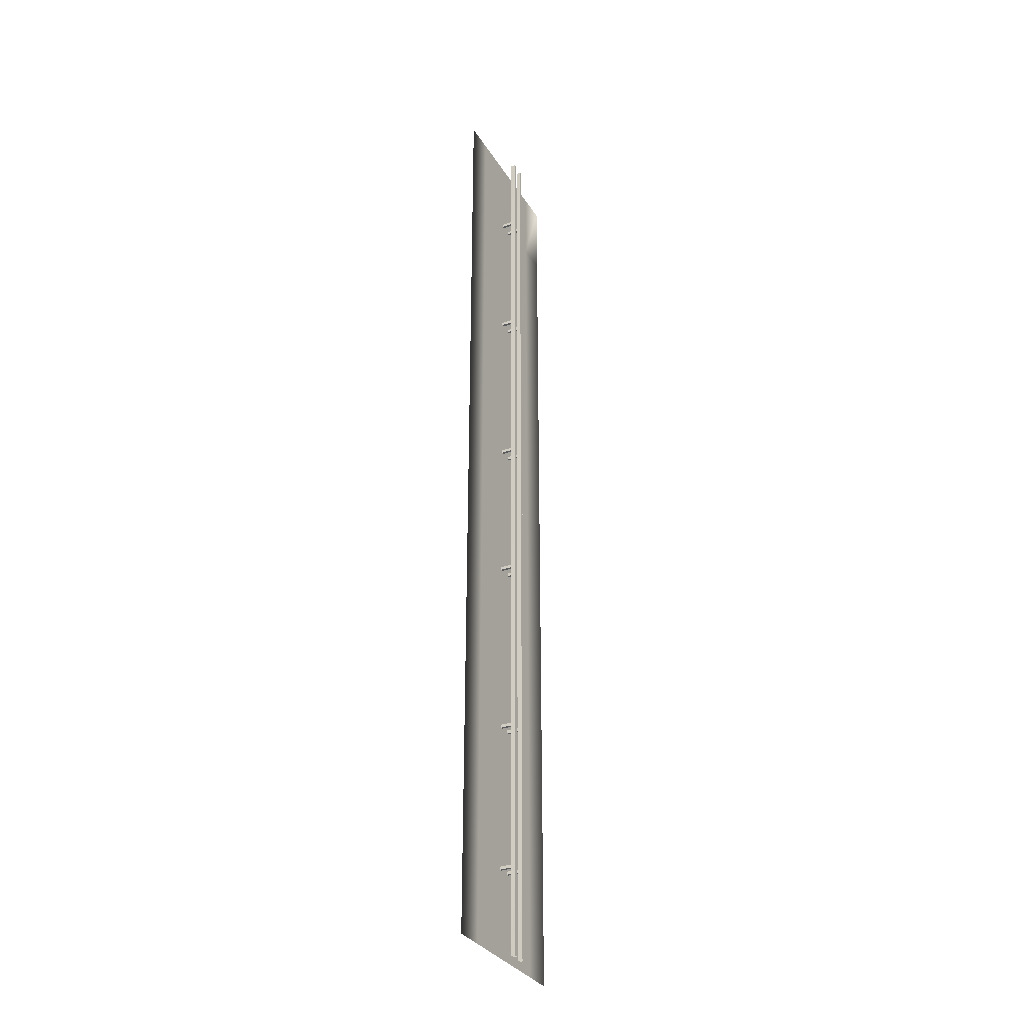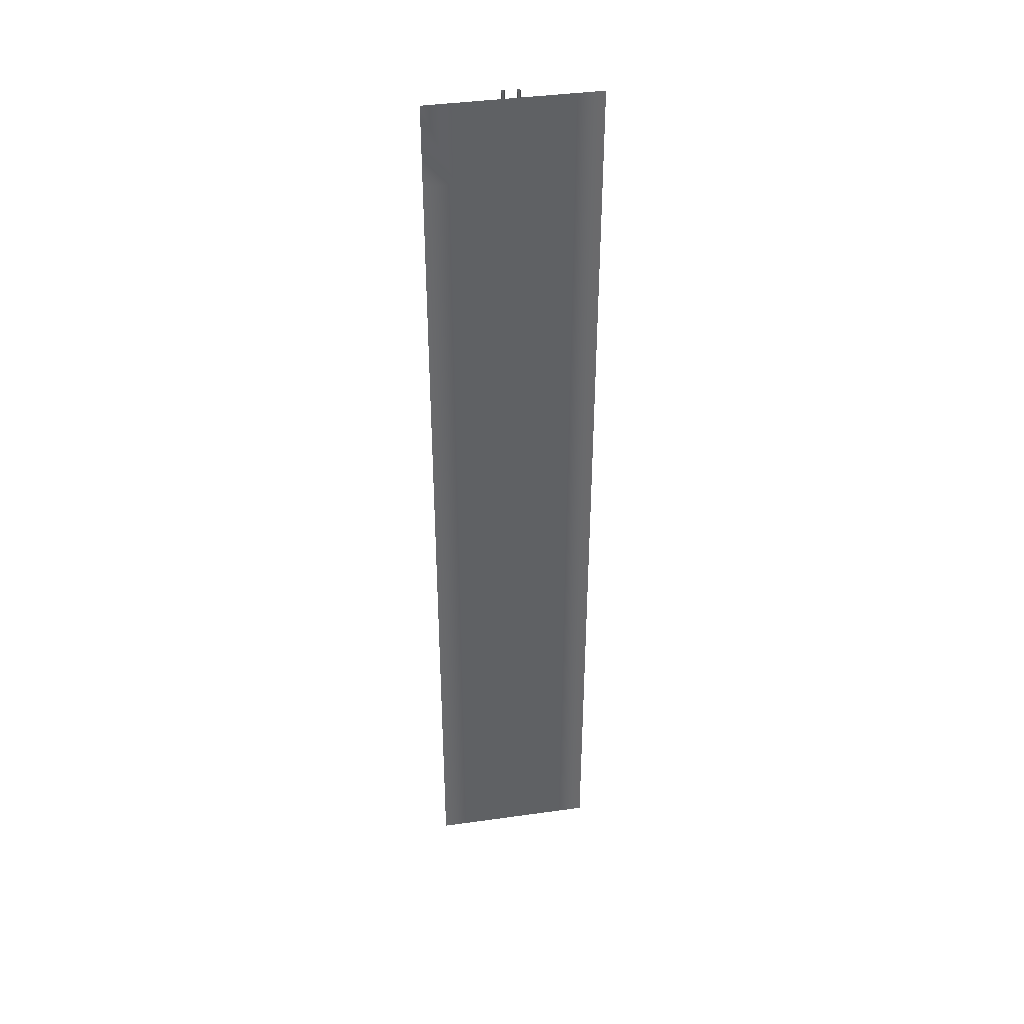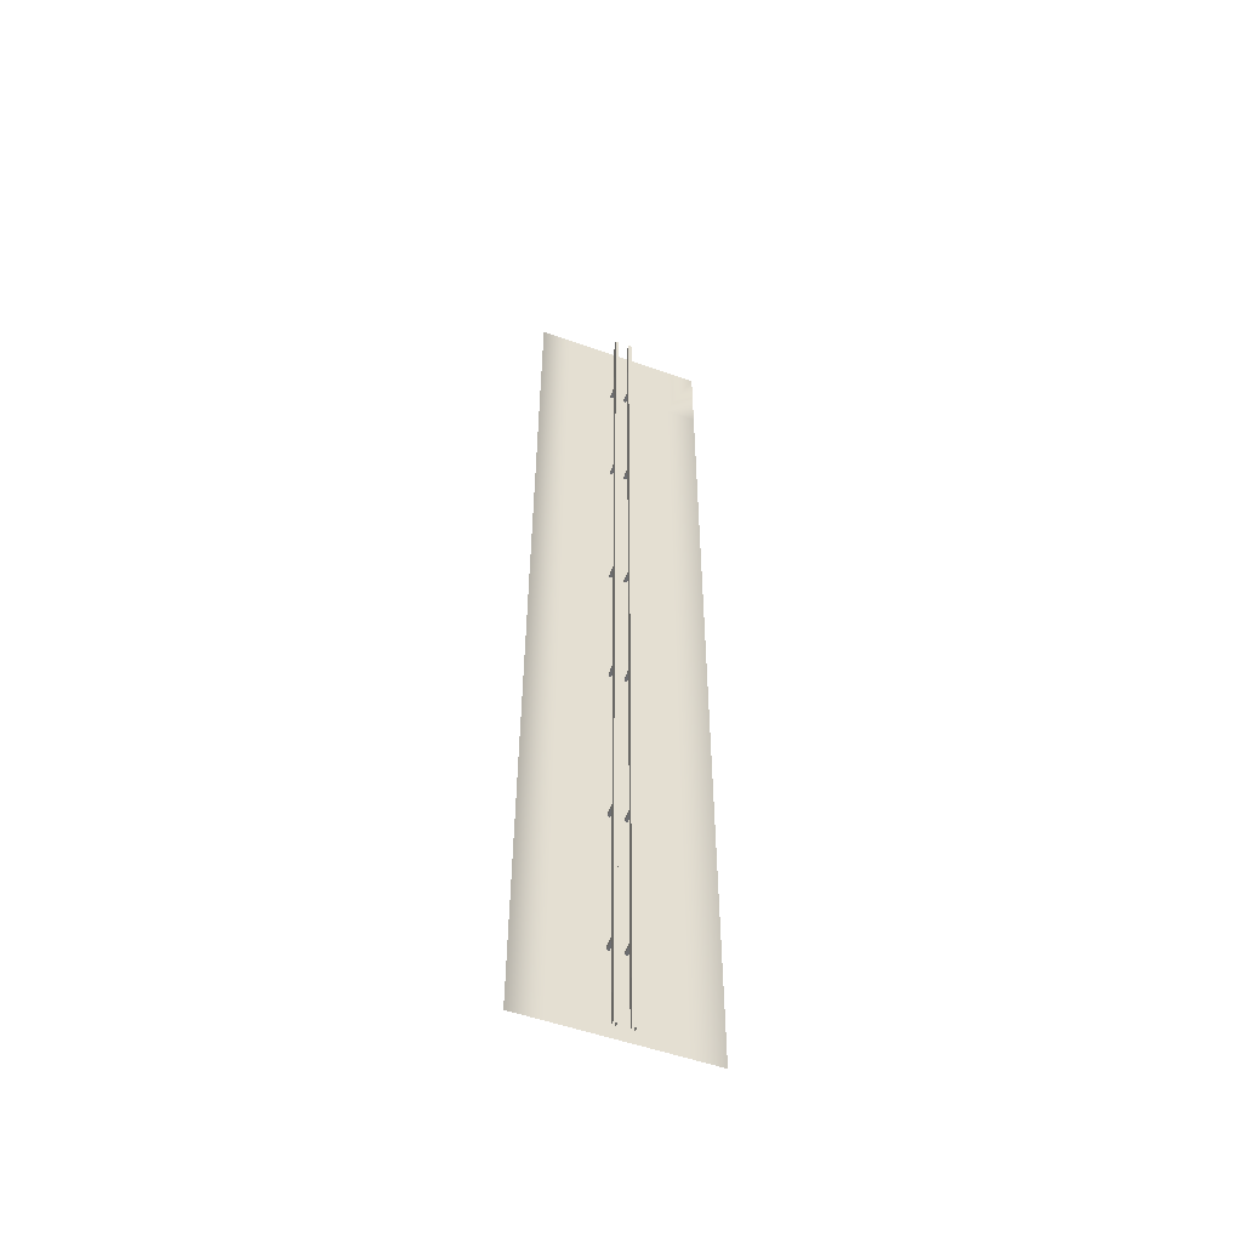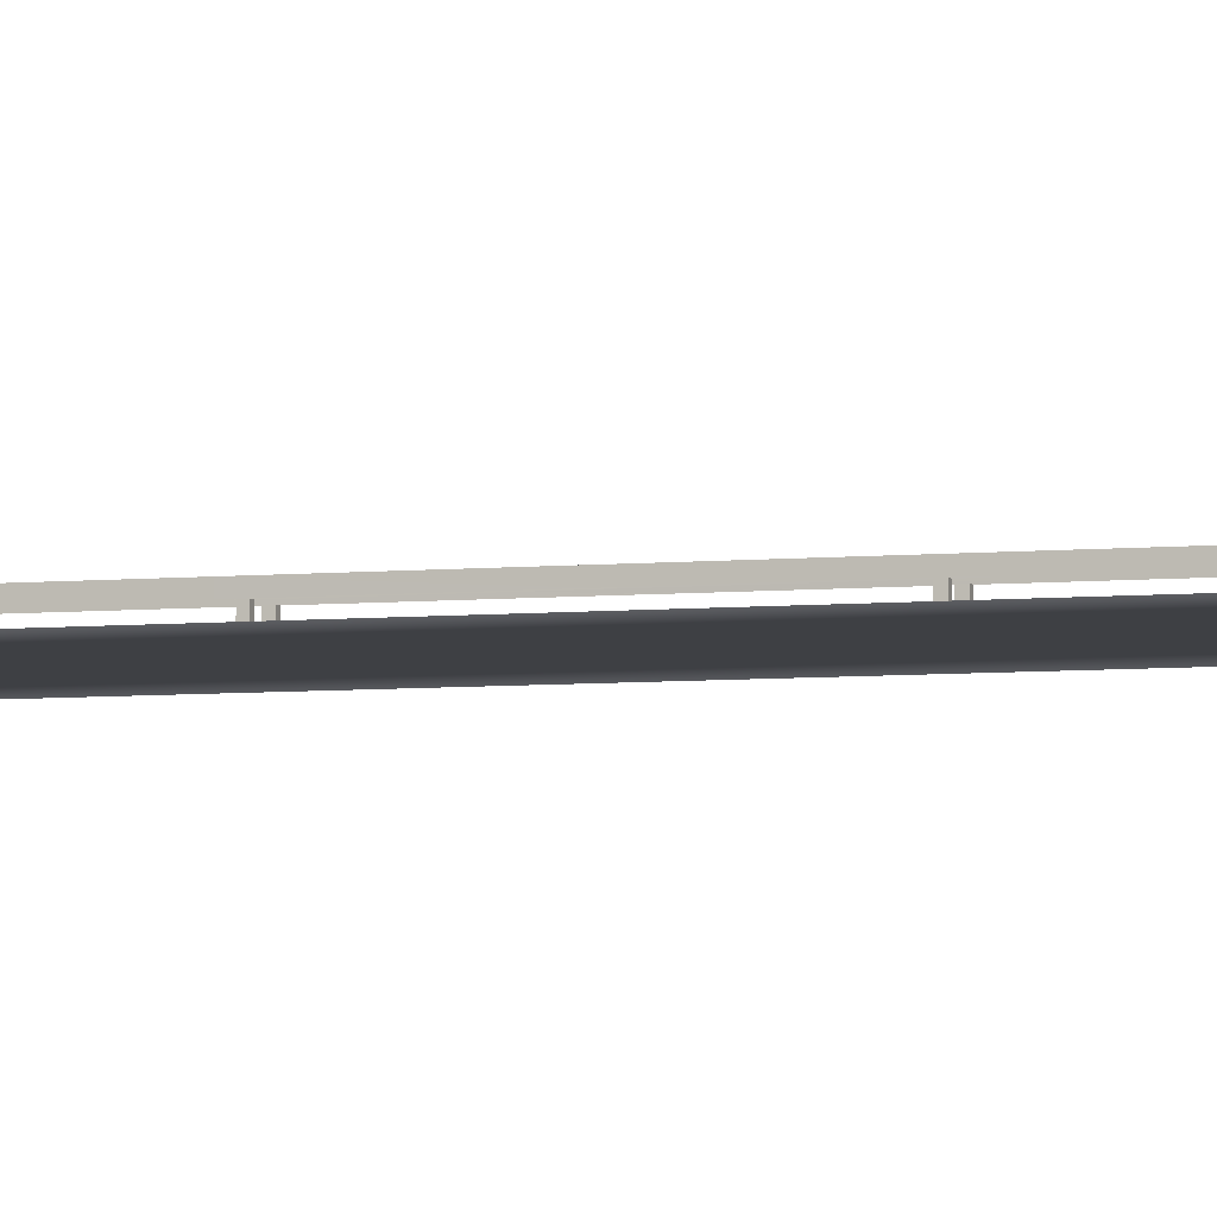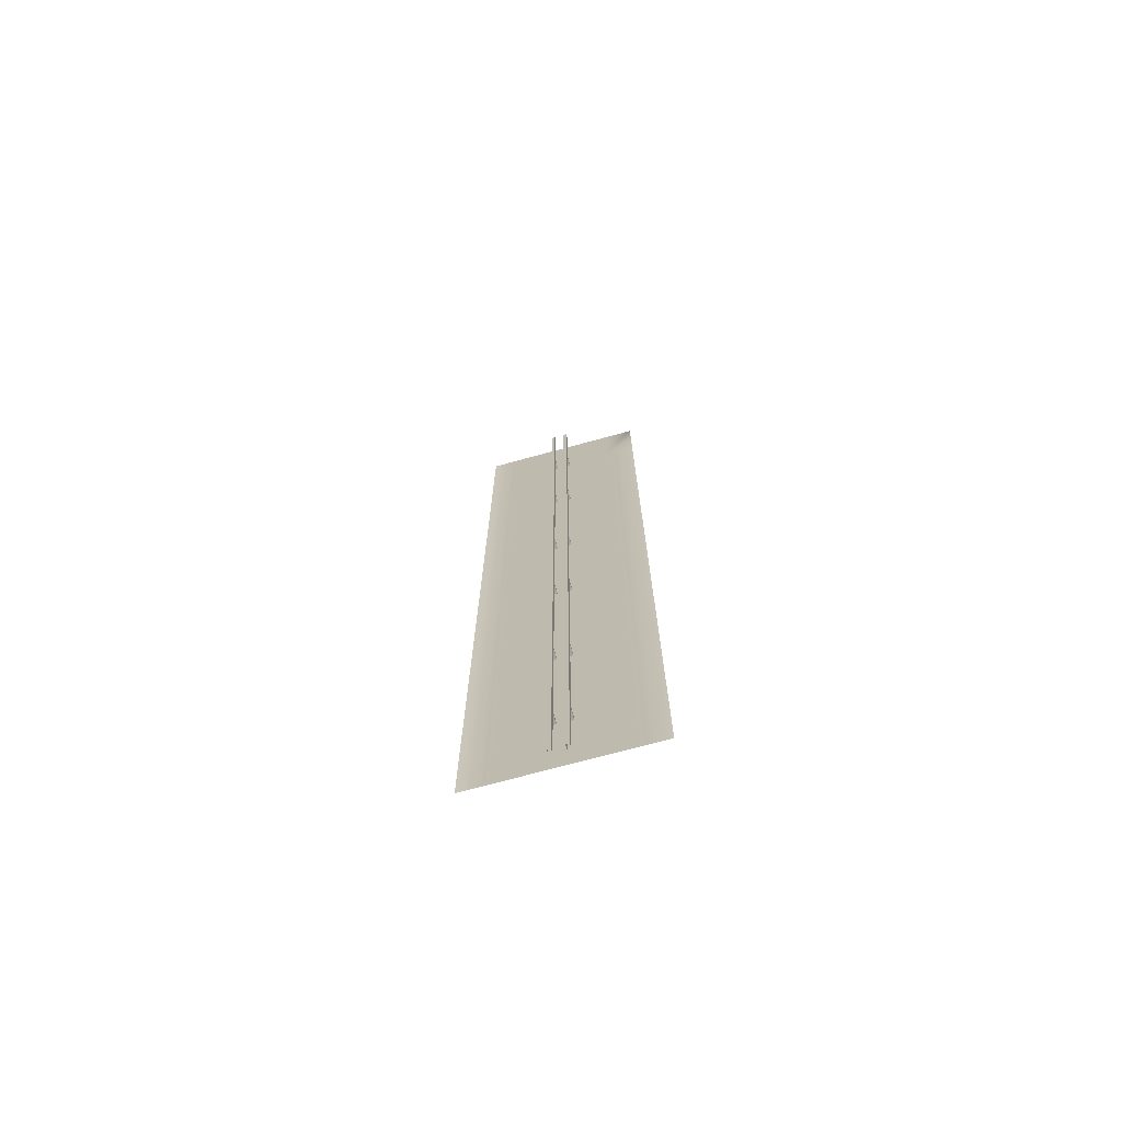
<metadata>
{"format":"obj","ext":"obj","renderer":"f3d","projection":"perspective","resolution":1024,"background":"white","views":[{"elev":-32.4,"azim":116.8,"up":"+Z"},{"elev":40.3,"azim":-9.8,"up":"+Z"},{"elev":-54.0,"azim":159.3,"up":"+Z"},{"elev":-4.9,"azim":109.1,"up":"+Y"},{"elev":-72.9,"azim":-164.8,"up":"+Z"}]}
</metadata>
<code>
v  5.5 -0.3 -0
v  3.5 -0.3 -0
v  3.5 -0.3 5.333
v  5.5 -0.3 5.333
v  -3.5 -0.3 -0
v  0 -0.3 -0
v  0 -0.3 -5.333
v  -3.5 -0.3 -5.333
v  -5.5 -0.3 -0
v  -5.5 -0.3 -5.333
v  5.5 -0.3 -32
v  3.5 -0.3 -32
v  3.5 -0.3 -26.67
v  5.5 -0.3 -26.67
v  3.5 -0.3 -21.33
v  5.5 -0.3 -21.33
v  3.5 -0.3 -16
v  5.5 -0.3 -16
v  3.5 -0.3 -10.67
v  5.5 -0.3 -10.67
v  3.5 -0.3 -5.333
v  5.5 -0.3 -5.333
v  3.5 -0.3 32
v  5.5 -0.3 32
v  5.5 -0.3 26.67
v  3.5 -0.3 26.67
v  5.5 -0.3 21.33
v  3.5 -0.3 21.33
v  5.5 -0.3 16
v  3.5 -0.3 16
v  5.5 -0.3 10.67
v  3.5 -0.3 10.67
v  -3.5 -0.3 32
v  0 -0.3 32
v  0 -0.3 26.67
v  -3.5 -0.3 26.67
v  0 -0.3 21.33
v  -3.5 -0.3 21.33
v  0 -0.3 16
v  -3.5 -0.3 16
v  0 -0.3 10.67
v  -3.5 -0.3 10.67
v  0 -0.3 5.333
v  -3.5 -0.3 5.333
v  0 -0.3 -32
v  0 -0.3 -26.67
v  0 -0.3 -21.33
v  0 -0.3 -16
v  0 -0.3 -10.67
v  -5.5 -0.3 32
v  -5.5 -0.3 26.67
v  -5.5 -0.3 21.33
v  -5.5 -0.3 16
v  -5.5 -0.3 10.67
v  -5.5 -0.3 5.333
v  -3.5 -0.3 -32
v  -5.5 -0.3 -32
v  -5.5 -0.3 -26.67
v  -3.5 -0.3 -26.67
v  -5.5 -0.3 -21.33
v  -3.5 -0.3 -21.33
v  -5.5 -0.3 -16
v  -3.5 -0.3 -16
v  -5.5 -0.3 -10.67
v  -3.5 -0.3 -10.67
v  0.3602 0.7578 -0.0021
v  0.5834 0.758 -0.0021
v  0.5834 0.758 -5.335
v  0.3634 0.4522 -0.0031
v  0.3602 0.7578 -5.335
v  0.5834 0.758 5.331
v  0.5834 0.4524 5.331
v  0.5813 0.4523 -0.0021
v  0.3602 0.7577 32
v  0.5834 0.7578 32
v  0.5834 0.758 26.66
v  0.3602 0.7578 26.66
v  0.5834 0.758 21.33
v  0.3602 0.7578 21.33
v  0.5834 0.758 16
v  0.3602 0.7578 16
v  0.5834 0.758 10.66
v  0.3602 0.7578 10.66
v  0.3602 0.7578 5.331
v  0.5834 0.758 -32.01
v  0.3602 0.7579 -32.01
v  0.3602 0.7578 -26.67
v  0.5834 0.758 -26.67
v  0.3602 0.7578 -21.34
v  0.5834 0.758 -21.34
v  0.3602 0.7578 -16
v  0.5834 0.758 -16
v  0.3602 0.7578 -10.67
v  0.5834 0.758 -10.67
v  0.3666 0.452 32
v  0.3602 0.4522 26.66
v  0.3602 0.4522 21.33
v  0.3602 0.4522 16
v  0.3602 0.4522 10.66
v  0.3602 0.4522 5.33
v  0.3664 0.4522 -32
v  0.3602 0.4522 -26.67
v  0.3602 0.4522 -21.34
v  0.3602 0.4522 -16
v  0.3602 0.4522 -10.67
v  0.3602 0.4522 -5.337
v  0.5766 0.4522 -32
v  0.5834 0.4524 -26.67
v  0.5834 0.4524 -21.34
v  0.5834 0.4524 -16
v  0.5834 0.4524 -10.67
v  0.5834 0.4524 -5.335
v  0.5769 0.452 32
v  0.5834 0.4524 26.66
v  0.5834 0.4524 21.33
v  0.5834 0.4524 16
v  0.5834 0.4524 10.66
v  -0.3603 0.7578 0.0021
v  -0.5835 0.758 0.0021
v  -0.5835 0.758 5.335
v  -0.3635 0.4522 0.0016
v  -0.3603 0.7578 5.335
v  -0.5835 0.758 -5.331
v  -0.5835 0.4524 -5.331
v  -0.5814 0.4524 0.001
v  -0.3603 0.7577 -32
v  -0.5835 0.7578 -32
v  -0.5835 0.758 -26.66
v  -0.3603 0.7578 -26.66
v  -0.5835 0.758 -21.33
v  -0.3603 0.7578 -21.33
v  -0.5835 0.758 -16
v  -0.3603 0.7578 -16
v  -0.5835 0.758 -10.66
v  -0.3603 0.7578 -10.66
v  -0.3603 0.7578 -5.331
v  -0.5835 0.758 32.01
v  -0.3603 0.7579 32.01
v  -0.3603 0.7578 26.67
v  -0.5835 0.758 26.67
v  -0.3603 0.7578 21.34
v  -0.5835 0.758 21.34
v  -0.3603 0.7578 16
v  -0.5835 0.758 16
v  -0.3603 0.7578 10.67
v  -0.5835 0.758 10.67
v  -0.3668 0.4521 -32
v  -0.3603 0.4522 -26.66
v  -0.3603 0.4522 -21.33
v  -0.3603 0.4522 -16
v  -0.3603 0.4522 -10.66
v  -0.3603 0.4522 -5.33
v  -0.3667 0.4521 32.01
v  -0.3603 0.4522 26.67
v  -0.3603 0.4522 21.34
v  -0.3603 0.4522 16
v  -0.3603 0.4522 10.67
v  -0.3603 0.4522 5.337
v  -0.577 0.4522 32.01
v  -0.5835 0.4524 26.67
v  -0.5835 0.4524 21.34
v  -0.5835 0.4524 16
v  -0.5835 0.4524 10.67
v  -0.5835 0.4524 5.335
v  -0.5772 0.4522 -32
v  -0.5835 0.4524 -26.66
v  -0.5835 0.4524 -21.33
v  -0.5835 0.4524 -16
v  -0.5835 0.4524 -10.66
v  -0.5624 -0.3 -4.639
v  -0.3865 -0.3 -4.639
v  -0.3865 0.452 -4.639
v  -0.5624 0.452 -4.639
v  -0.3865 -0.3 -4.839
v  -0.5624 -0.3 -4.839
v  -0.5624 0.452 -4.839
v  -0.3865 0.452 -4.839
v  -0.5624 -0.3 5.033
v  -0.3865 -0.3 5.033
v  -0.3865 0.452 5.033
v  -0.5624 0.452 5.033
v  -0.3865 -0.3 4.833
v  -0.5624 -0.3 4.833
v  -0.5624 0.452 4.833
v  -0.3865 0.452 4.833
v  -0.5624 -0.3 -26.19
v  -0.3865 -0.3 -26.19
v  -0.3865 0.452 -26.19
v  -0.5624 0.452 -26.19
v  -0.3865 -0.3 -26.39
v  -0.5624 -0.3 -26.39
v  -0.5624 0.452 -26.39
v  -0.3865 0.452 -26.39
v  -0.5624 -0.3 -16.52
v  -0.3865 -0.3 -16.52
v  -0.3865 0.452 -16.52
v  -0.5624 0.452 -16.52
v  -0.3865 -0.3 -16.72
v  -0.5624 -0.3 -16.72
v  -0.5624 0.452 -16.72
v  -0.3865 0.452 -16.72
v  -0.5624 -0.3 16.55
v  -0.3865 -0.3 16.55
v  -0.3865 0.452 16.55
v  -0.5624 0.452 16.55
v  -0.3865 -0.3 16.35
v  -0.5624 -0.3 16.35
v  -0.5624 0.452 16.35
v  -0.3865 0.452 16.35
v  -0.5624 -0.3 26.22
v  -0.3865 -0.3 26.22
v  -0.3865 0.452 26.22
v  -0.5624 0.452 26.22
v  -0.3865 -0.3 26.02
v  -0.5624 -0.3 26.02
v  -0.5624 0.452 26.02
v  -0.3865 0.452 26.02
v  0.3858 -0.3 -4.639
v  0.5617 -0.3 -4.639
v  0.5617 0.452 -4.639
v  0.3858 0.452 -4.639
v  0.5617 -0.3 -4.839
v  0.3858 -0.3 -4.839
v  0.3858 0.452 -4.839
v  0.5617 0.452 -4.839
v  0.3858 -0.3 5.033
v  0.5617 -0.3 5.033
v  0.5617 0.452 5.033
v  0.3858 0.452 5.033
v  0.5617 -0.3 4.833
v  0.3858 -0.3 4.833
v  0.3858 0.452 4.833
v  0.5617 0.452 4.833
v  0.3858 -0.3 -26.19
v  0.5617 -0.3 -26.19
v  0.5617 0.452 -26.19
v  0.3858 0.452 -26.19
v  0.5617 -0.3 -26.39
v  0.3858 -0.3 -26.39
v  0.3858 0.452 -26.39
v  0.5617 0.452 -26.39
v  0.3858 -0.3 -16.52
v  0.5617 -0.3 -16.52
v  0.5617 0.452 -16.52
v  0.3858 0.452 -16.52
v  0.5617 -0.3 -16.72
v  0.3858 -0.3 -16.72
v  0.3858 0.452 -16.72
v  0.5617 0.452 -16.72
v  0.3858 -0.3 16.55
v  0.5617 -0.3 16.55
v  0.5617 0.452 16.55
v  0.3858 0.452 16.55
v  0.5617 -0.3 16.35
v  0.3858 -0.3 16.35
v  0.3858 0.452 16.35
v  0.5617 0.452 16.35
v  0.3858 -0.3 26.22
v  0.5617 -0.3 26.22
v  0.5617 0.452 26.22
v  0.3858 0.452 26.22
v  0.5617 -0.3 26.02
v  0.3858 -0.3 26.02
v  0.3858 0.452 26.02
v  0.5617 0.452 26.02
g Plane004
f 1 2 3
f 3 4 1
f 5 6 7
f 7 8 5
f 9 5 8
f 8 10 9
f 11 12 13
f 13 14 11
f 14 13 15
f 15 16 14
f 16 15 17
f 17 18 16
f 18 17 19
f 19 20 18
f 20 19 21
f 21 22 20
f 22 21 2
f 2 1 22
f 23 24 25
f 25 26 23
f 26 25 27
f 27 28 26
f 28 27 29
f 29 30 28
f 30 29 31
f 31 32 30
f 32 31 4
f 4 3 32
f 33 34 35
f 35 36 33
f 36 35 37
f 37 38 36
f 38 37 39
f 39 40 38
f 40 39 41
f 41 42 40
f 42 41 43
f 43 44 42
f 44 43 6
f 6 5 44
f 12 45 46
f 46 13 12
f 13 46 47
f 47 15 13
f 15 47 48
f 48 17 15
f 17 48 49
f 49 19 17
f 19 49 7
f 7 21 19
f 50 33 36
f 36 51 50
f 51 36 38
f 38 52 51
f 52 38 40
f 40 53 52
f 53 40 42
f 42 54 53
f 54 42 44
f 44 55 54
f 55 44 5
f 5 9 55
f 56 57 58
f 58 59 56
f 59 58 60
f 60 61 59
f 61 60 62
f 62 63 61
f 63 62 64
f 64 65 63
f 65 64 10
f 10 8 65
f 2 21 7
f 7 6 2
f 23 26 35
f 35 34 23
f 26 28 37
f 37 35 26
f 28 30 39
f 39 37 28
f 30 32 41
f 41 39 30
f 32 3 43
f 43 41 32
f 3 2 6
f 6 43 3
f 56 59 46
f 46 45 56
f 59 61 47
f 47 46 59
f 61 63 48
f 48 47 61
f 63 65 49
f 49 48 63
f 65 8 7
f 7 49 65
f 66 67 68
f 69 66 70
f 71 72 73
f 74 75 76
f 77 76 78
f 79 78 80
f 81 80 82
f 83 82 71
f 84 71 67
f 85 86 87
f 87 88 85
f 89 90 88
f 91 92 90
f 93 94 92
f 70 68 94
f 95 74 77
f 96 77 79
f 97 79 81
f 98 81 83
f 99 83 84
f 100 84 66
f 86 101 102
f 102 87 86
f 103 89 87
f 104 91 89
f 105 93 91
f 106 70 93
f 107 85 88
f 88 108 107
f 90 109 108
f 92 110 109
f 94 111 110
f 68 112 111
f 67 73 112
f 75 113 114
f 76 114 115
f 78 115 116
f 80 116 117
f 82 117 72
f 118 119 120
f 121 118 122
f 123 124 125
f 126 127 128
f 129 128 130
f 131 130 132
f 133 132 134
f 135 134 123
f 136 123 119
f 137 138 139
f 139 140 137
f 141 142 140
f 143 144 142
f 145 146 144
f 122 120 146
f 147 126 129
f 148 129 131
f 149 131 133
f 150 133 135
f 151 135 136
f 152 136 118
f 138 153 154
f 154 139 138
f 155 141 139
f 156 143 141
f 157 145 143
f 158 122 145
f 159 137 140
f 140 160 159
f 142 161 160
f 144 162 161
f 146 163 162
f 120 164 163
f 119 125 164
f 127 165 166
f 128 166 167
f 130 167 168
f 132 168 169
f 134 169 124
f 170 171 172
f 172 173 170
f 174 175 176
f 176 177 174
f 67 71 73
f 66 84 67
f 69 100 66
f 119 123 125
f 118 136 119
f 121 152 118
f 174 177 172
f 172 171 174
f 170 173 176
f 176 175 170
f 70 66 68
f 106 69 70
f 68 67 112
f 136 135 123
f 152 151 136
f 123 134 124
f 93 70 94
f 105 106 93
f 94 68 111
f 135 133 134
f 151 150 135
f 134 132 169
f 91 93 92
f 104 105 91
f 92 94 110
f 133 131 132
f 150 149 133
f 132 130 168
f 89 91 90
f 103 104 89
f 90 92 109
f 131 129 130
f 149 148 131
f 130 128 167
f 87 89 88
f 102 103 87
f 88 90 108
f 129 126 128
f 148 147 129
f 128 127 166
f 84 83 71
f 100 99 84
f 71 82 72
f 122 118 120
f 158 121 122
f 120 119 164
f 83 81 82
f 99 98 83
f 82 80 117
f 145 122 146
f 157 158 145
f 146 120 163
f 81 79 80
f 98 97 81
f 80 78 116
f 143 145 144
f 156 157 143
f 144 146 162
f 79 77 78
f 97 96 79
f 78 76 115
f 141 143 142
f 155 156 141
f 142 144 161
f 77 74 76
f 96 95 77
f 76 75 114
f 139 141 140
f 154 155 139
f 140 142 160
f 178 179 180
f 180 181 178
f 182 183 184
f 184 185 182
f 182 185 180
f 180 179 182
f 178 181 184
f 184 183 178
f 186 187 188
f 188 189 186
f 190 191 192
f 192 193 190
f 190 193 188
f 188 187 190
f 186 189 192
f 192 191 186
f 194 195 196
f 196 197 194
f 198 199 200
f 200 201 198
f 198 201 196
f 196 195 198
f 194 197 200
f 200 199 194
f 202 203 204
f 204 205 202
f 206 207 208
f 208 209 206
f 206 209 204
f 204 203 206
f 202 205 208
f 208 207 202
f 210 211 212
f 212 213 210
f 214 215 216
f 216 217 214
f 214 217 212
f 212 211 214
f 210 213 216
f 216 215 210
f 218 219 220
f 220 221 218
f 222 223 224
f 224 225 222
f 222 225 220
f 220 219 222
f 218 221 224
f 224 223 218
f 226 227 228
f 228 229 226
f 230 231 232
f 232 233 230
f 230 233 228
f 228 227 230
f 226 229 232
f 232 231 226
f 234 235 236
f 236 237 234
f 238 239 240
f 240 241 238
f 238 241 236
f 236 235 238
f 234 237 240
f 240 239 234
f 242 243 244
f 244 245 242
f 246 247 248
f 248 249 246
f 246 249 244
f 244 243 246
f 242 245 248
f 248 247 242
f 250 251 252
f 252 253 250
f 254 255 256
f 256 257 254
f 254 257 252
f 252 251 254
f 250 253 256
f 256 255 250
f 258 259 260
f 260 261 258
f 262 263 264
f 264 265 262
f 262 265 260
f 260 259 262
f 258 261 264
f 264 263 258

</code>
